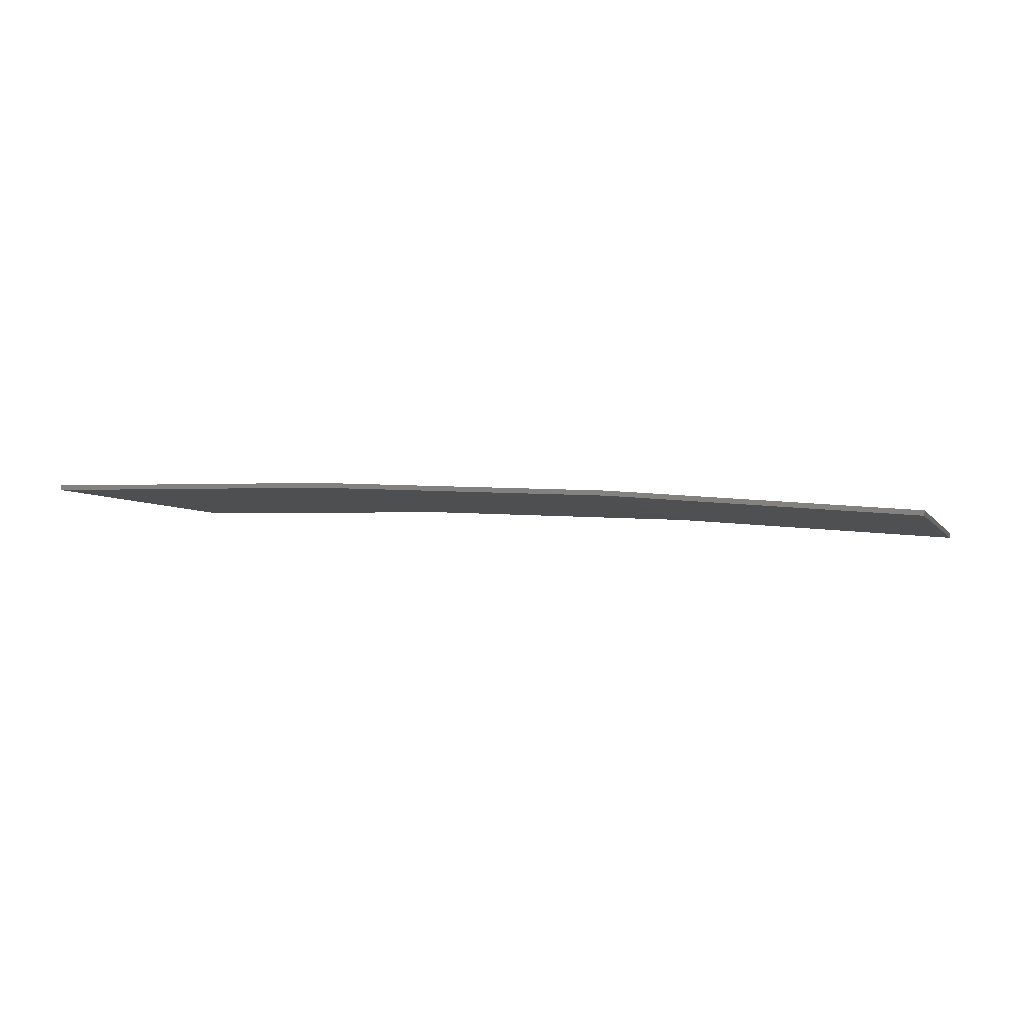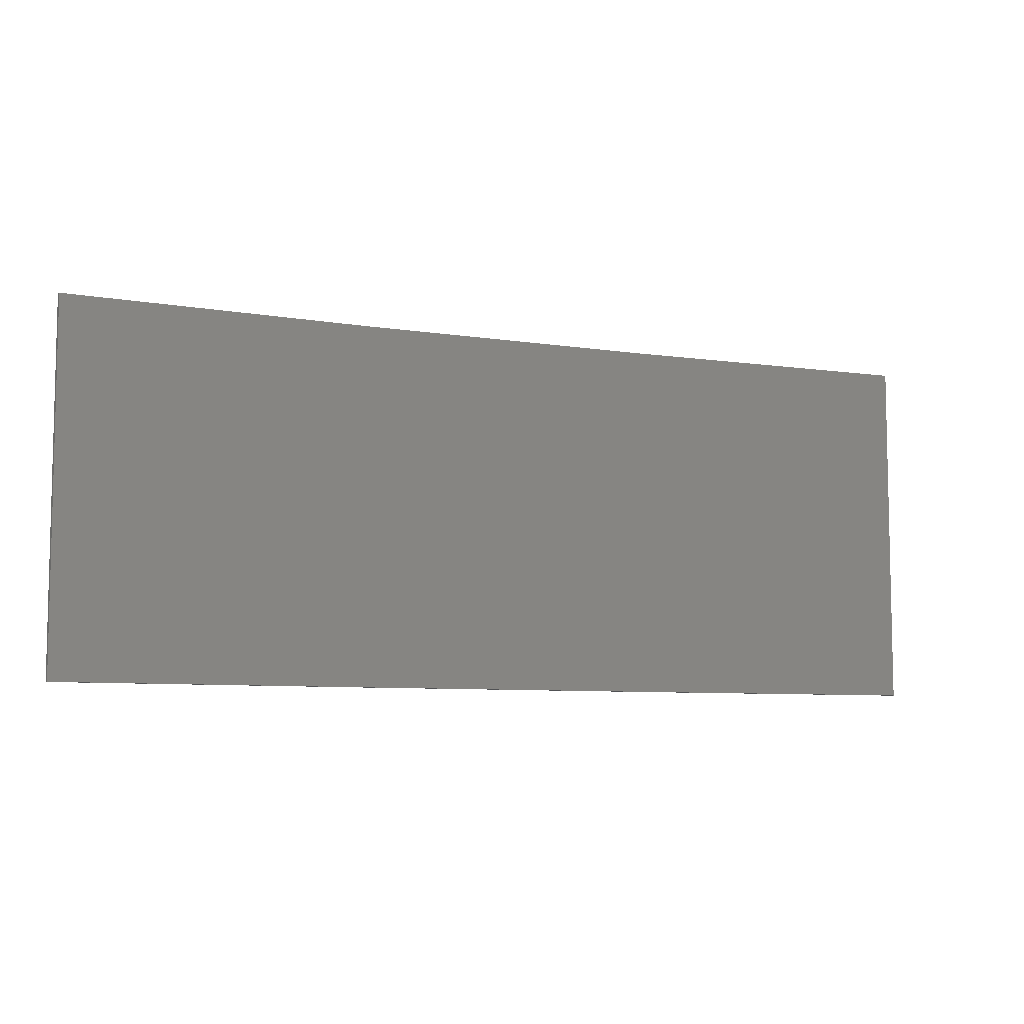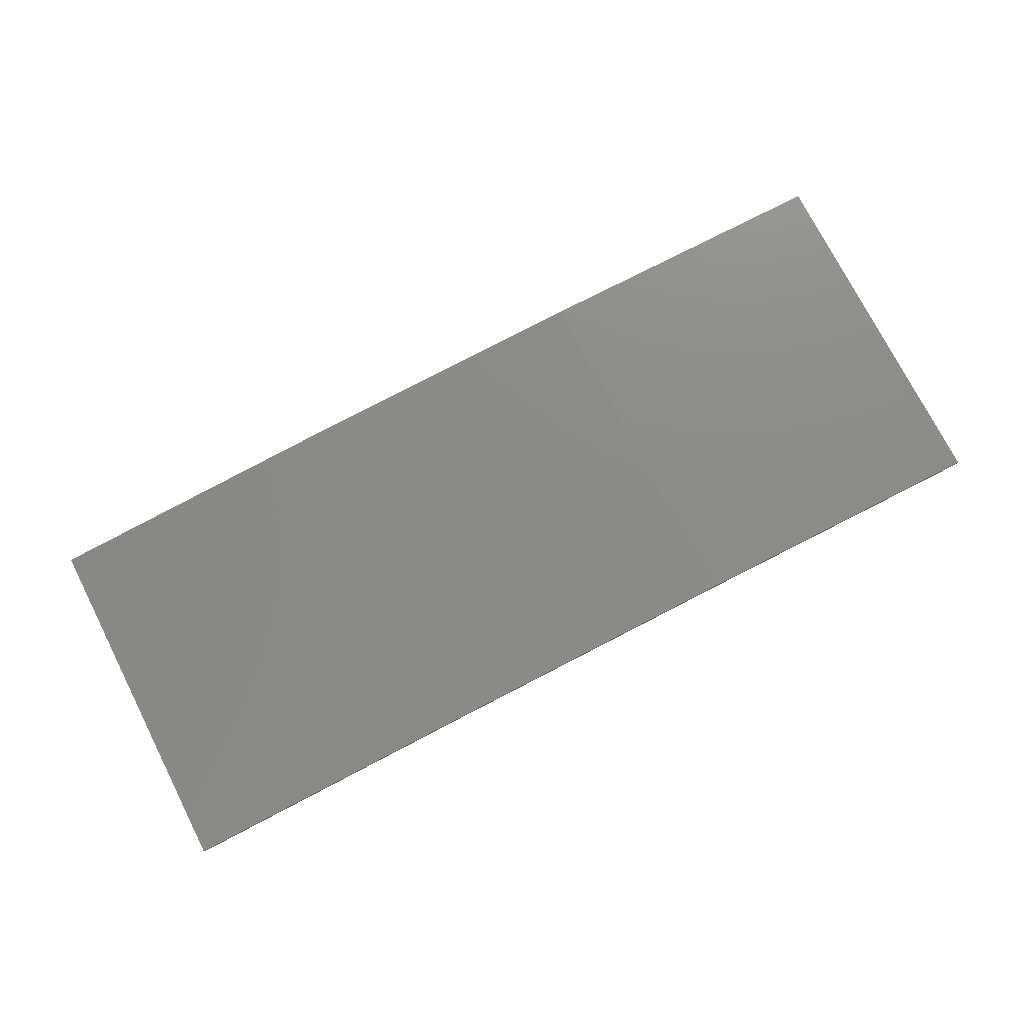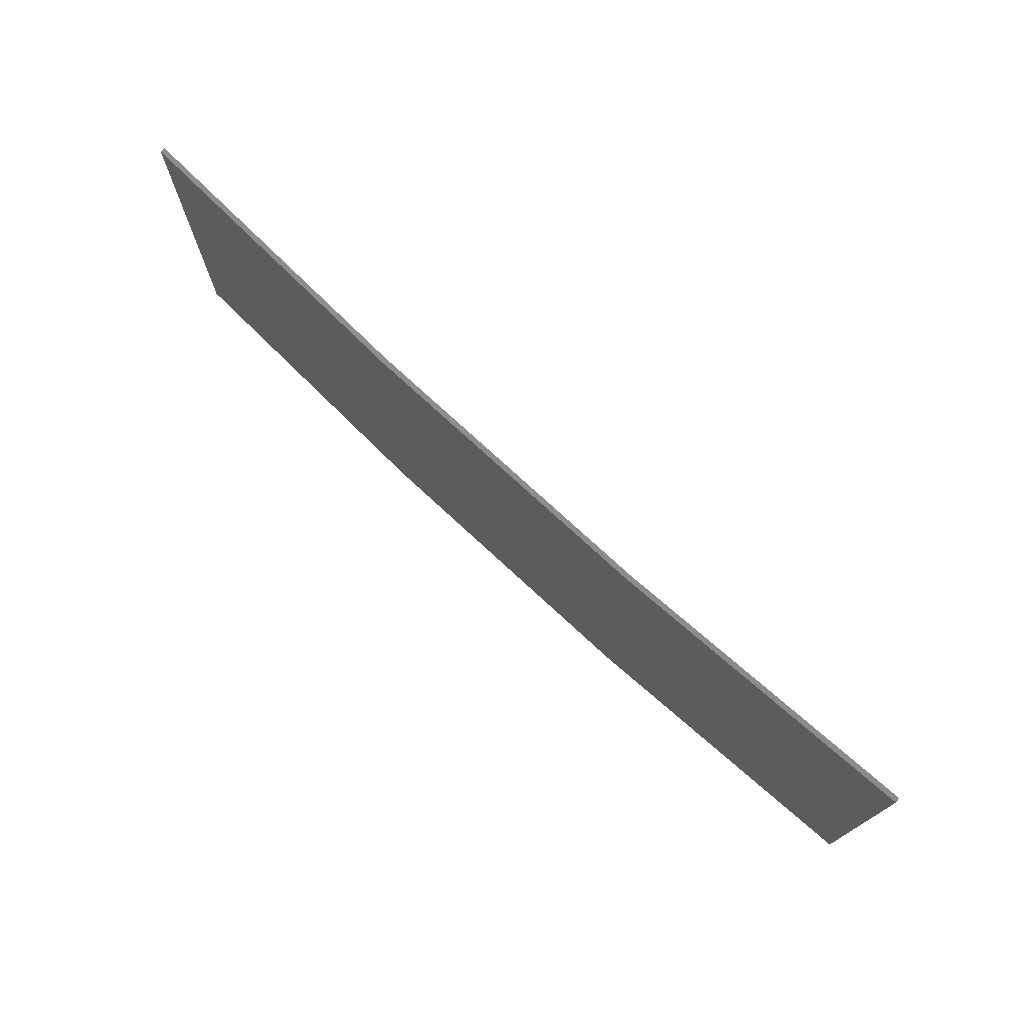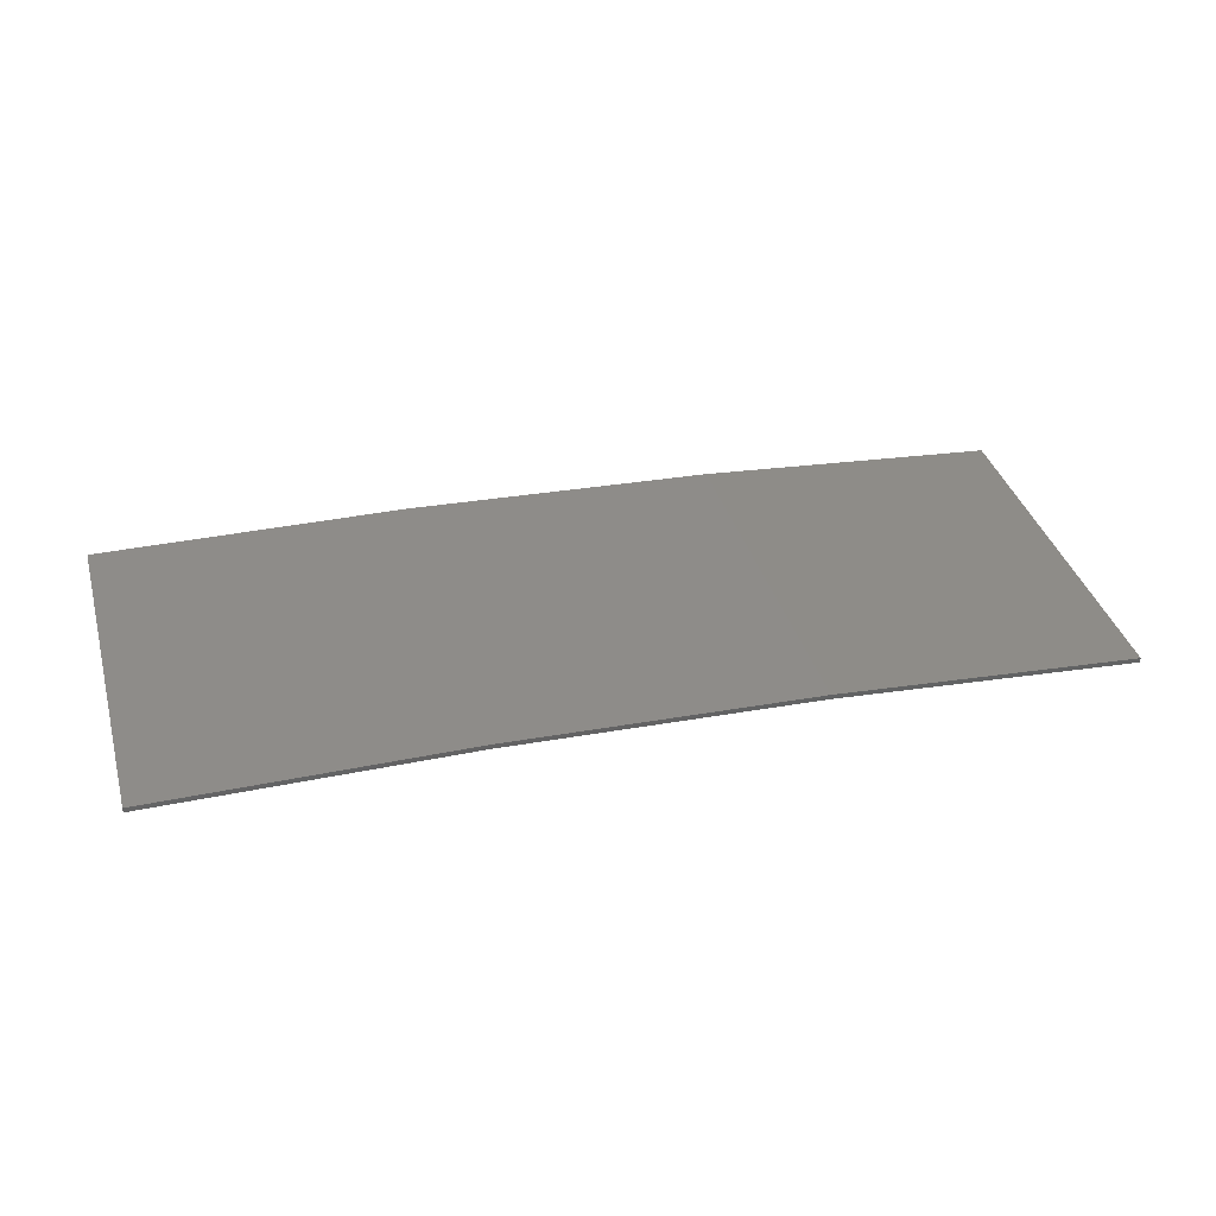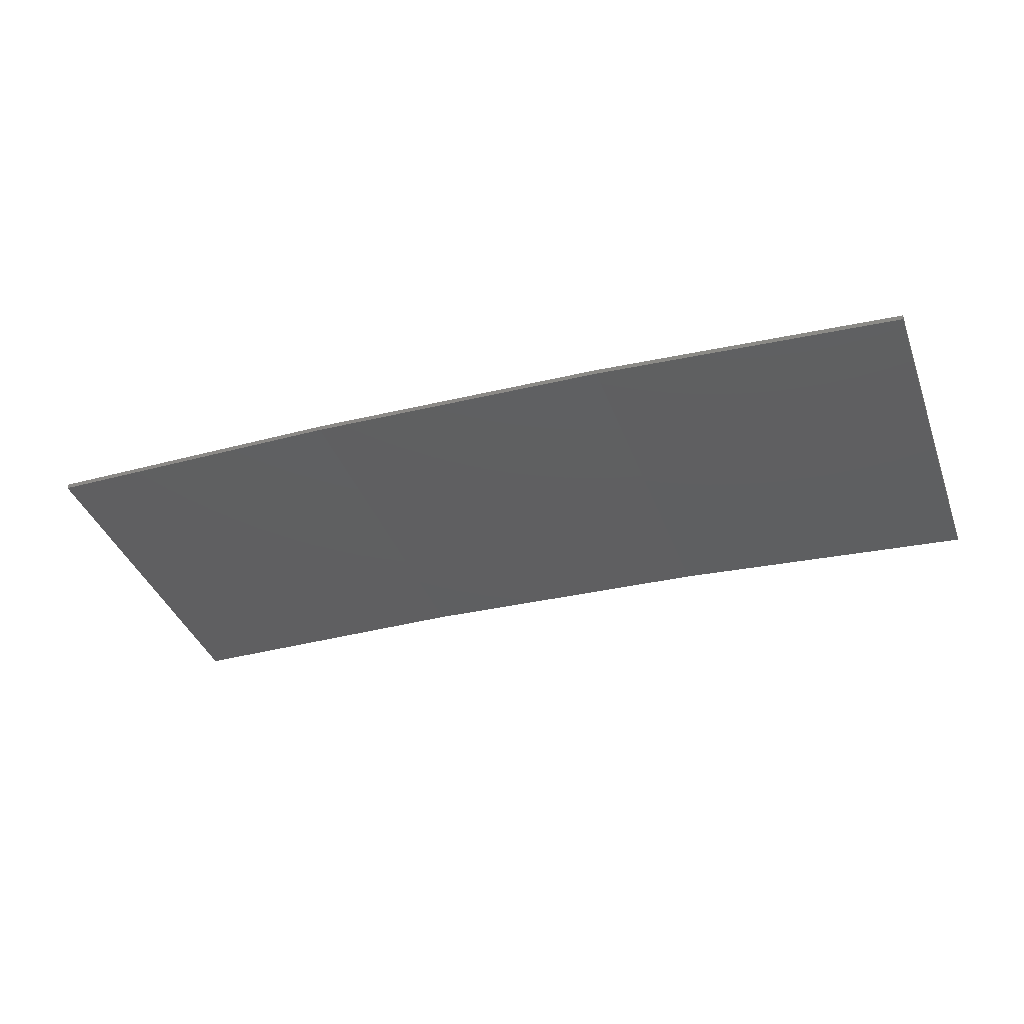
<metadata>
{"format":"stl","ext":"stl","renderer":"f3d","projection":"perspective","resolution":1024,"background":"white","views":[{"elev":-4.3,"azim":17.9,"up":"+Y"},{"elev":-7.4,"azim":-27.6,"up":"+Z"},{"elev":75.1,"azim":153.0,"up":"+Y"},{"elev":74.2,"azim":-140.2,"up":"+Z"},{"elev":38.1,"azim":-15.8,"up":"+Y"},{"elev":-39.5,"azim":19.5,"up":"+Y"}]}
</metadata>
<code>
# stl→obj: 16 verts, 28 faces
v 0.5779 4.351 313.1
v 0.5779 4.351 316.6
v 3.643 4.292 316.6
v 3.643 4.292 313.1
v 6.704 4.13 316.6
v 6.704 4.13 313.1
v 9.758 3.863 316.6
v 9.758 3.863 313.1
v 9.753 3.814 316.6
v 9.753 3.814 313.1
v 0.5778 4.301 316.6
v 0.5778 4.301 313.1
v 3.641 4.242 316.6
v 3.641 4.242 313.1
v 6.701 4.08 313.1
v 6.701 4.08 316.6
f 1 2 3
f 4 3 5
f 4 1 3
f 6 5 7
f 6 4 5
f 8 6 7
f 8 7 9
f 10 8 9
f 11 12 13
f 12 14 13
f 13 15 16
f 16 15 9
f 14 15 13
f 15 10 9
f 12 11 2
f 1 12 2
f 15 6 10
f 10 6 8
f 14 4 15
f 15 4 6
f 12 1 14
f 14 1 4
f 16 9 7
f 5 16 7
f 13 16 5
f 3 13 5
f 11 13 3
f 2 11 3

</code>
